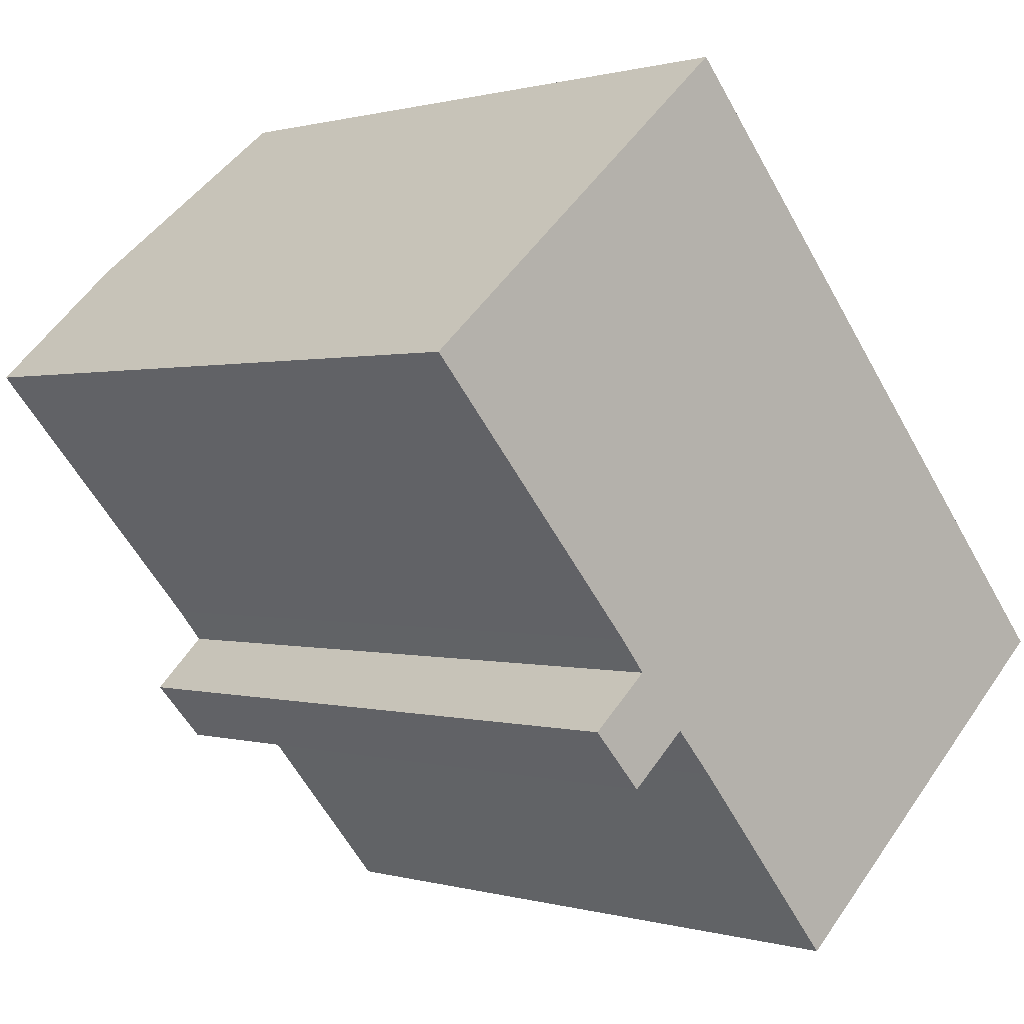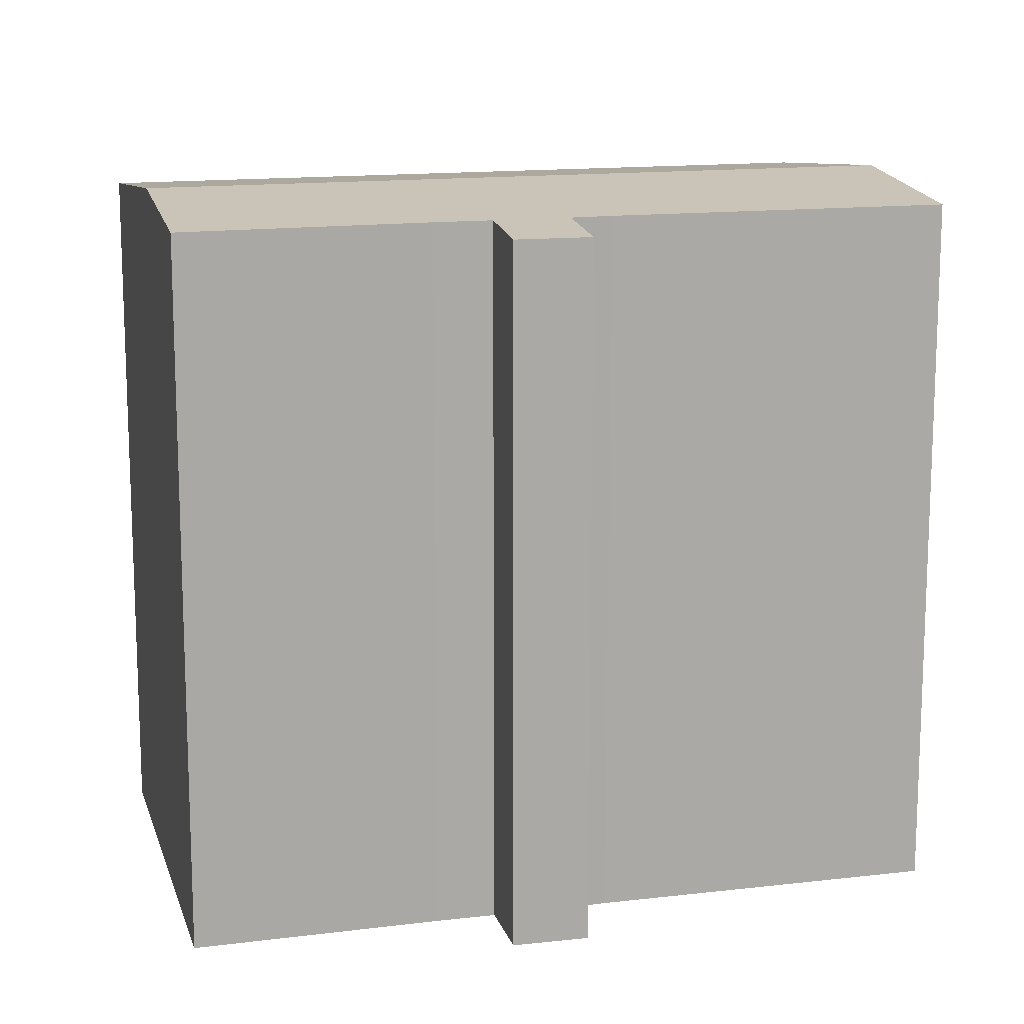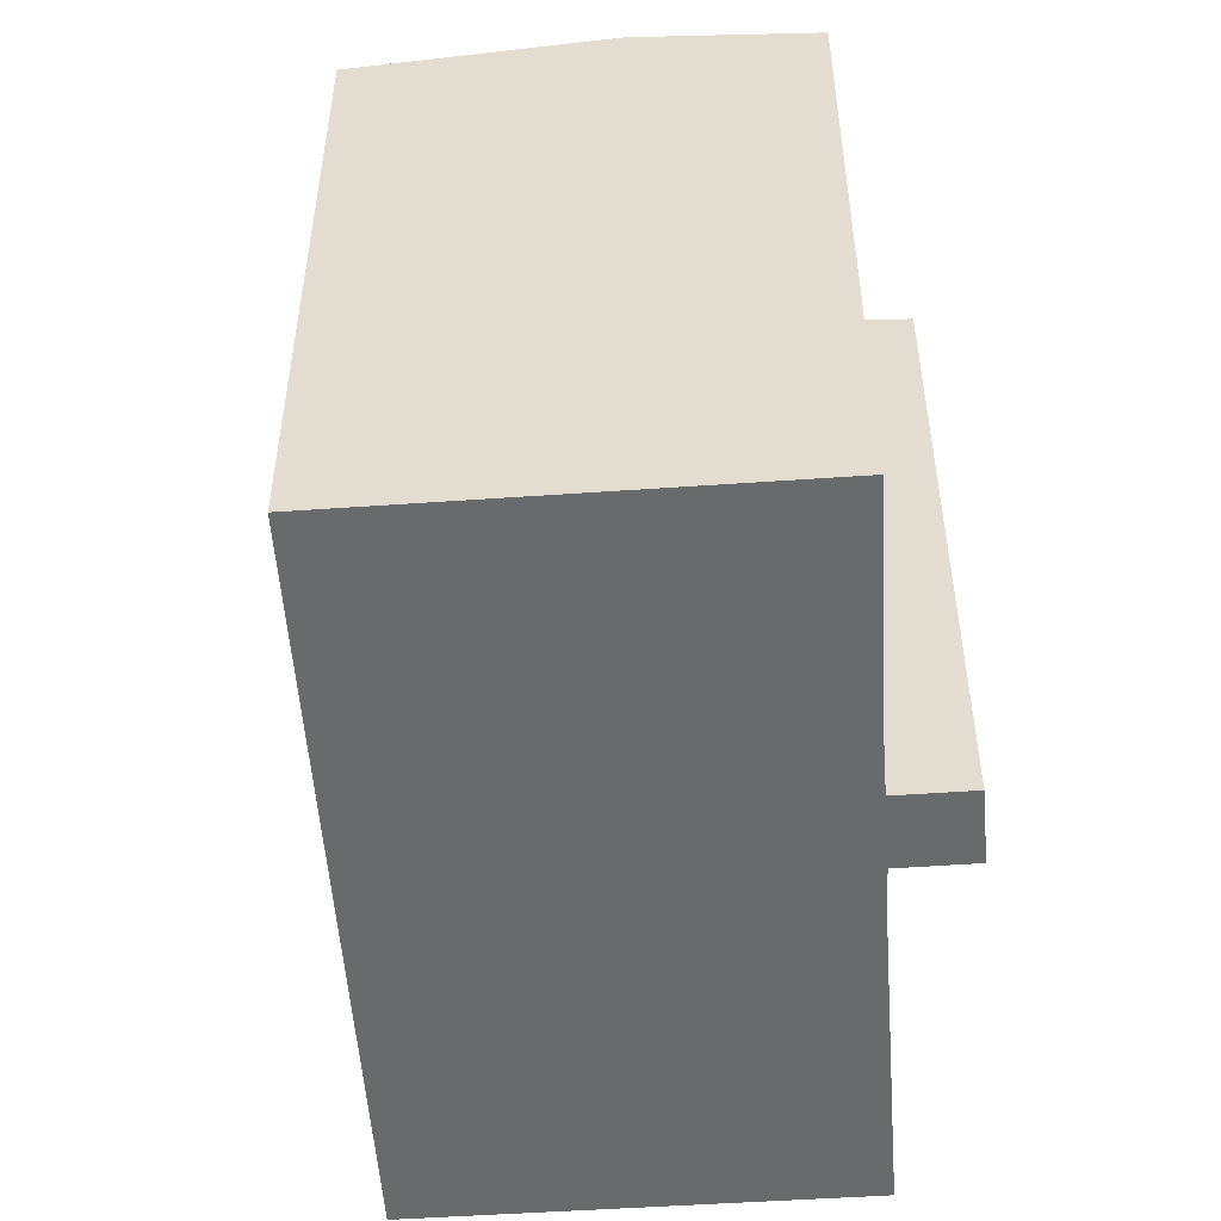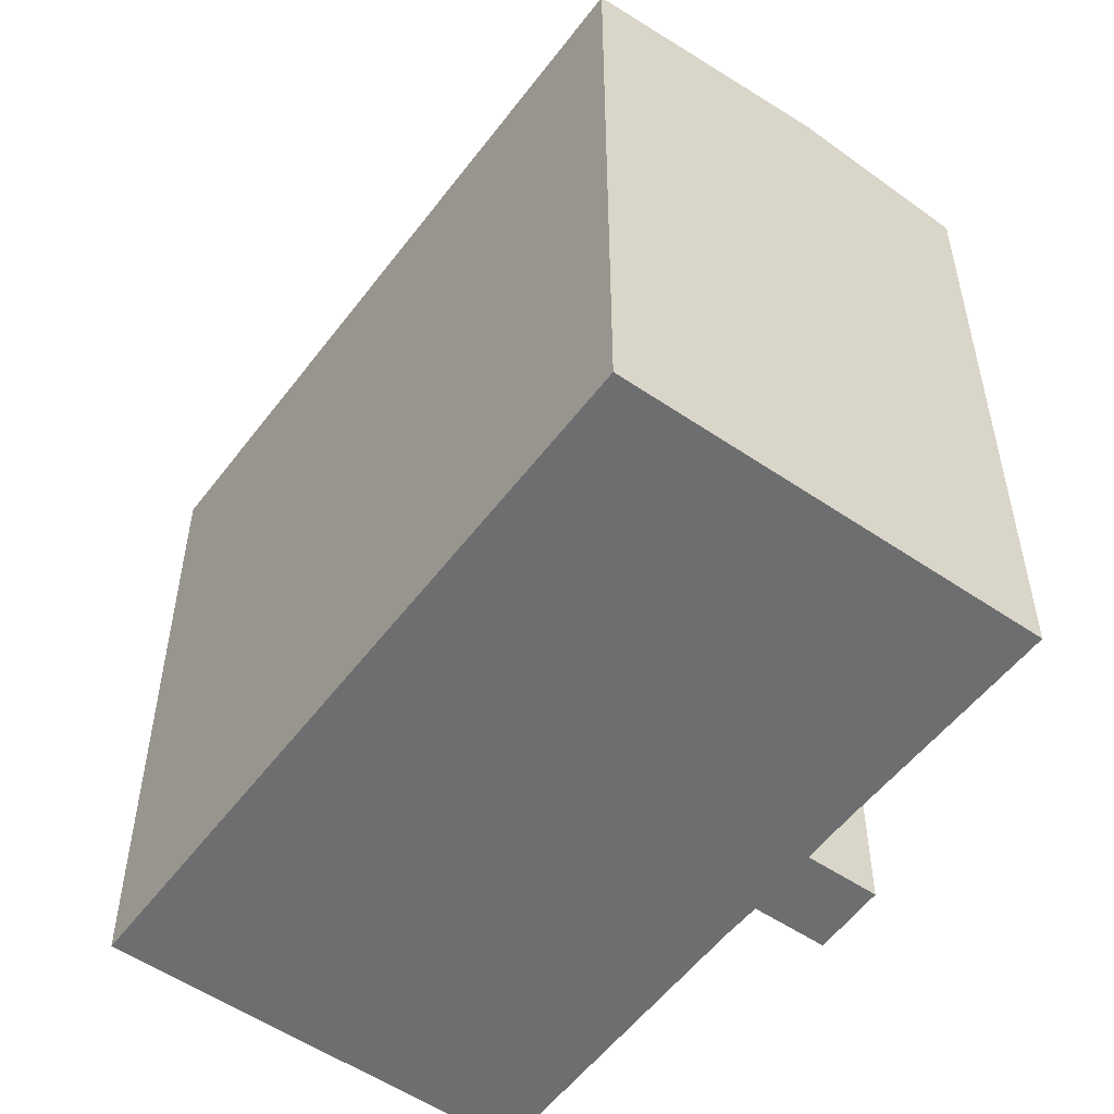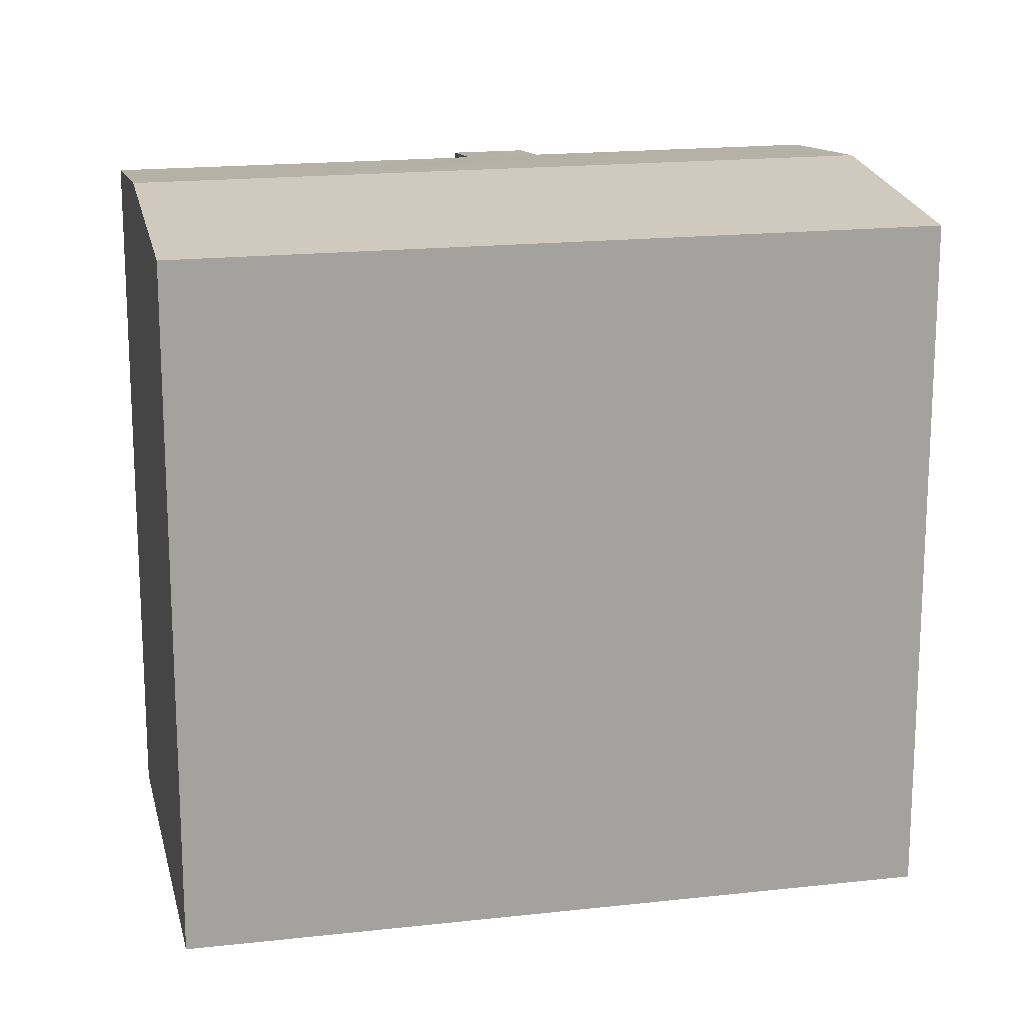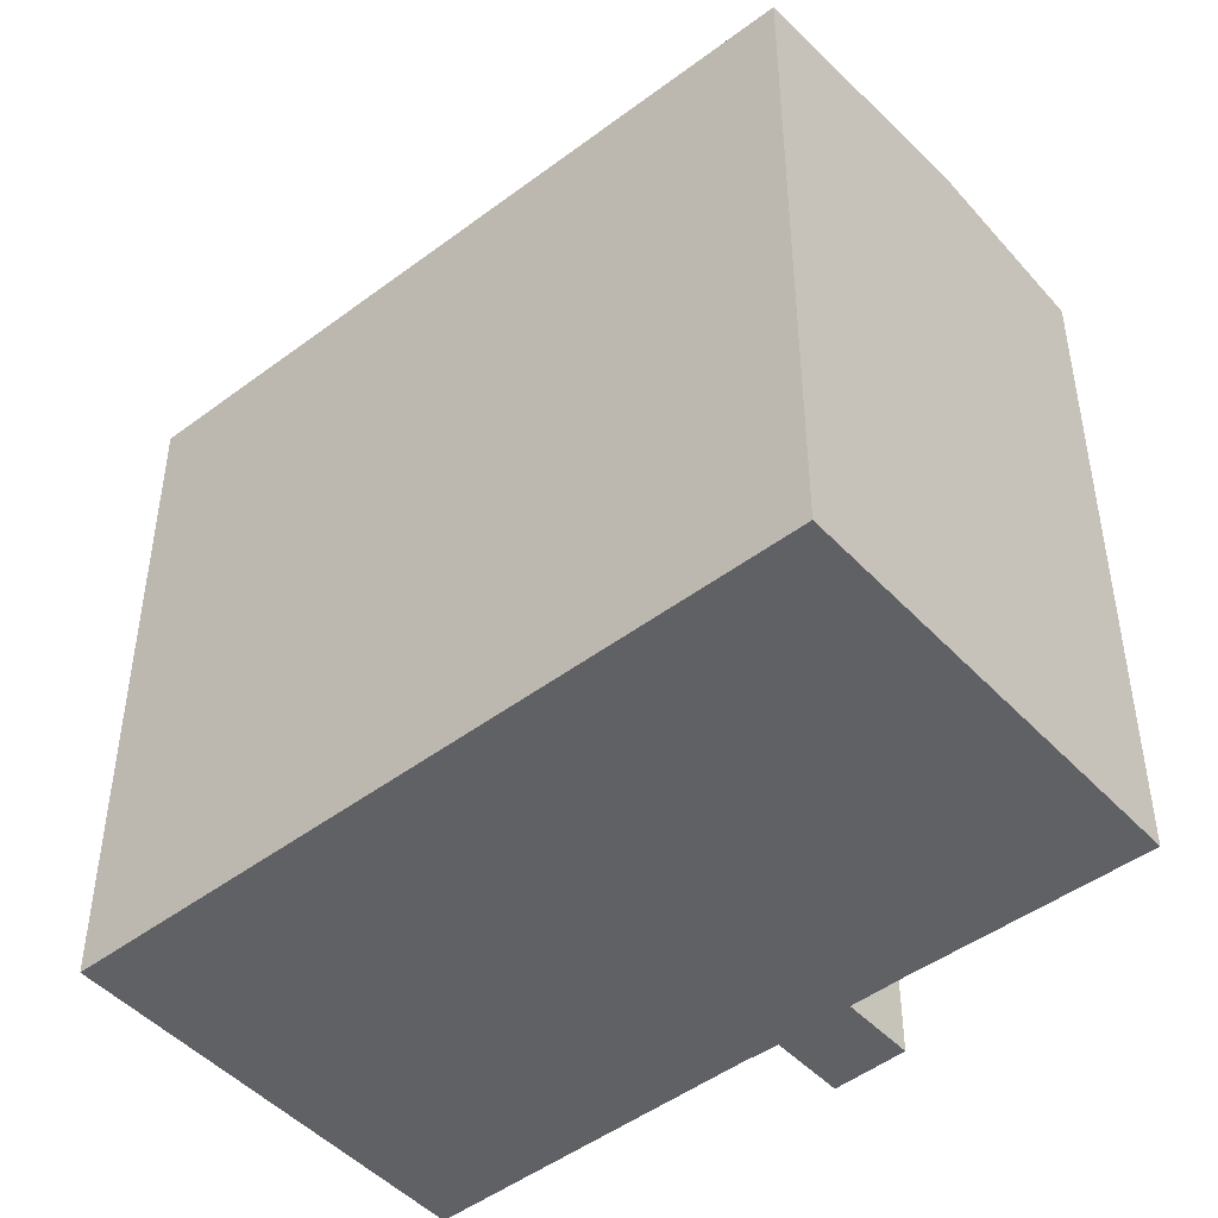
<metadata>
{"format":"obj","ext":"obj","renderer":"f3d","projection":"perspective","resolution":1024,"background":"white","views":[{"elev":0.6,"azim":-42.5,"up":"+Z"},{"elev":14.3,"azim":-145.7,"up":"+Y"},{"elev":-52.9,"azim":143.1,"up":"+Y"},{"elev":-54.3,"azim":102.9,"up":"+Y"},{"elev":17.5,"azim":36.5,"up":"+Y"},{"elev":-47.7,"azim":89.3,"up":"+Y"}]}
</metadata>
<code>
v  8.83 18.19 7.508
v  3.624 18.86 3.15
v  8.747 18.19 7.604
v  16.61 18.86 -11.92
v  21.75 18.18 -7.414
v  4.995 18.19 -8.876
v  6.523 18.39 -7.534
v  6.33 18.19 -10.35
v  12.98 18.38 -15.1
v  8.855 18.39 -10.19
v  7.837 18.39 -9.028
v  5.852 18.39 -6.706
v  0 18.39 1.126e-15
v  8.855 6.237e-16 -10.19
v  12.98 9.244e-16 -15.1
v  7.837 5.528e-16 -9.028
v  6.33 6.339e-16 -10.35
v  4.995 5.435e-16 -8.876
v  5.852 4.106e-16 -6.706
v  6.523 4.613e-16 -7.534
v  0 0 0
v  16.61 7.296e-16 -11.92
v  21.75 4.54e-16 -7.414
v  8.747 -4.656e-16 7.604
v  3.624 -1.929e-16 3.15
v  8.83 -4.597e-16 7.508
g defaultobject
f 1 2 3
f 2 1 4
f 4 1 5
f 6 7 8
f 9 2 4
f 2 9 10
f 2 10 11
f 2 11 7
f 7 11 8
f 2 7 12
f 2 12 13
f 9 14 10
f 14 9 15
f 14 11 10
f 11 14 16
f 17 6 8
f 6 17 18
f 7 19 12
f 19 7 20
f 19 13 12
f 13 19 21
f 16 8 11
f 8 16 17
f 4 15 9
f 15 4 5
f 15 5 22
f 22 5 23
f 6 20 7
f 20 6 18
f 21 2 13
f 2 21 3
f 3 21 24
f 24 21 25
f 24 1 3
f 1 24 5
f 5 24 23
f 23 24 26
f 17 20 18
f 19 25 21
f 25 19 24
f 24 19 26
f 26 19 23
f 23 19 20
f 23 20 16
f 16 20 17
f 23 16 14
f 23 14 15
f 23 15 22

</code>
